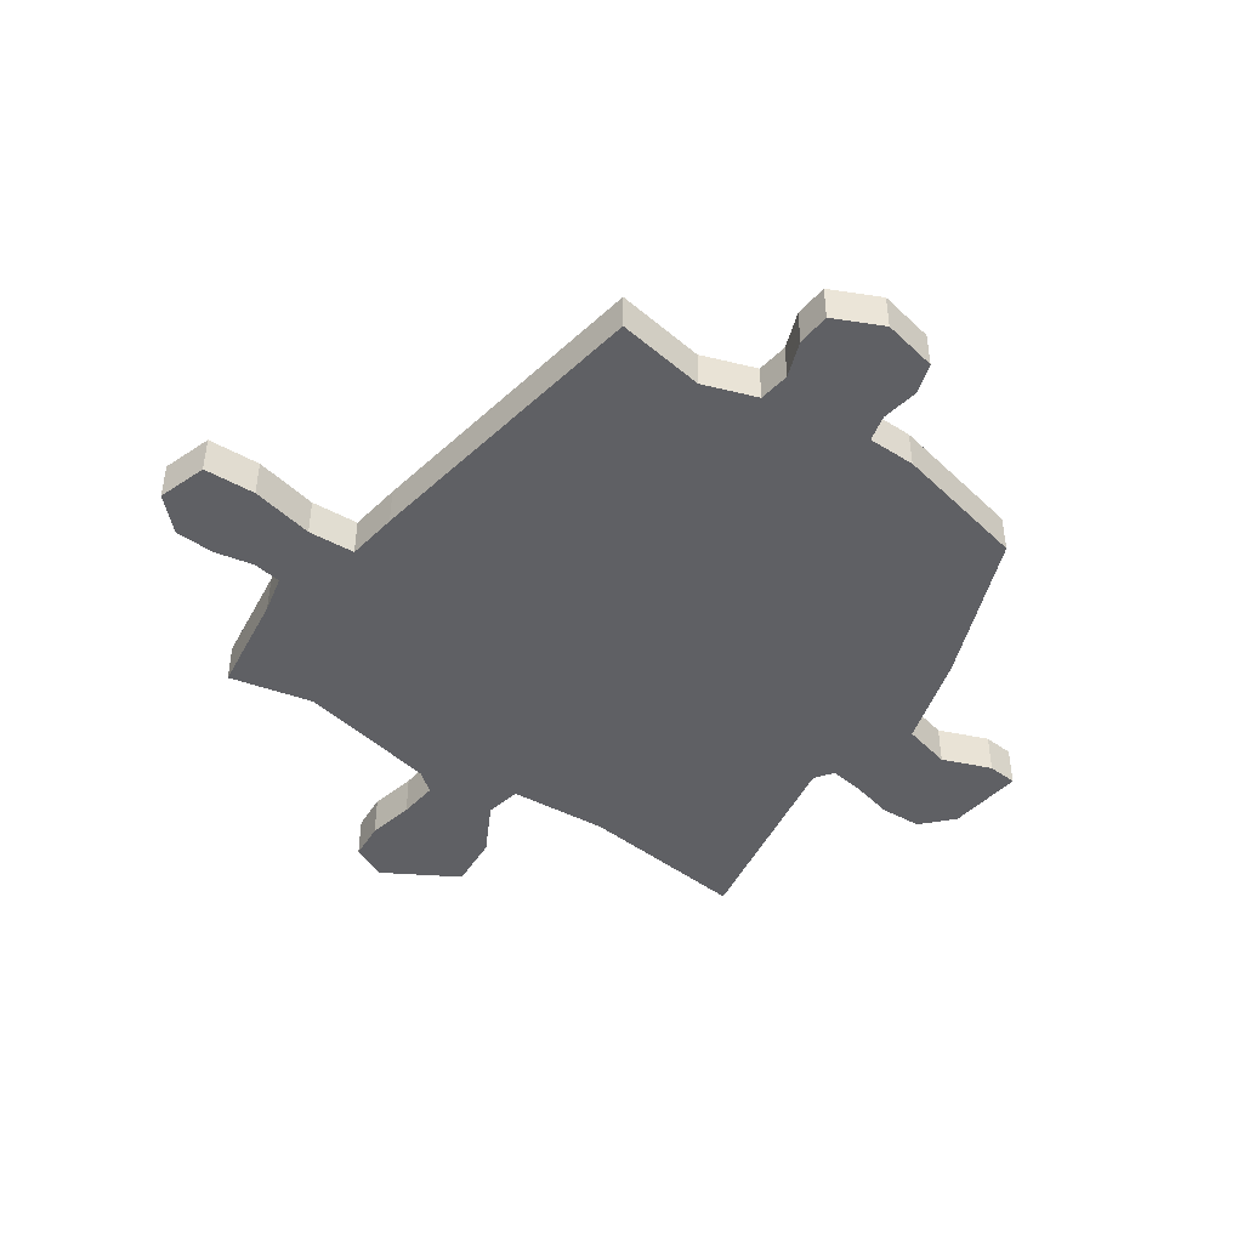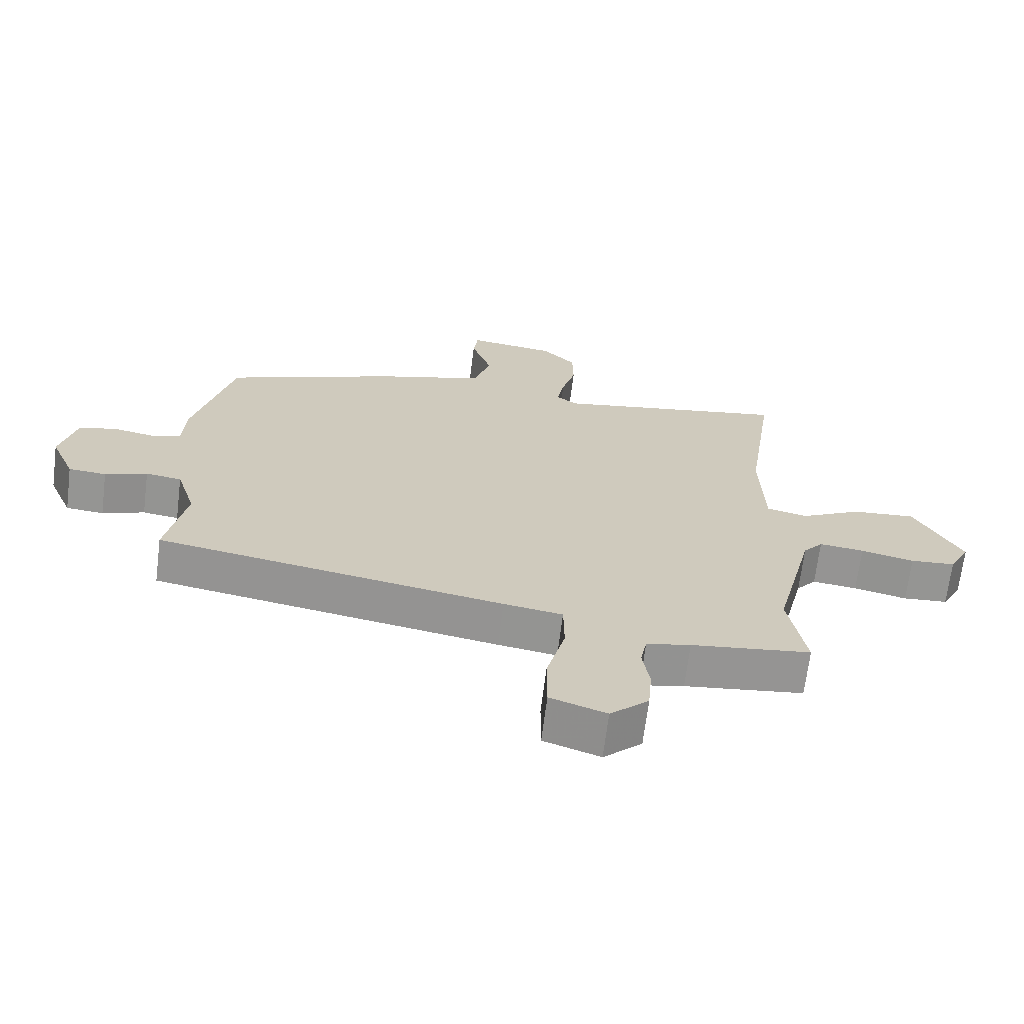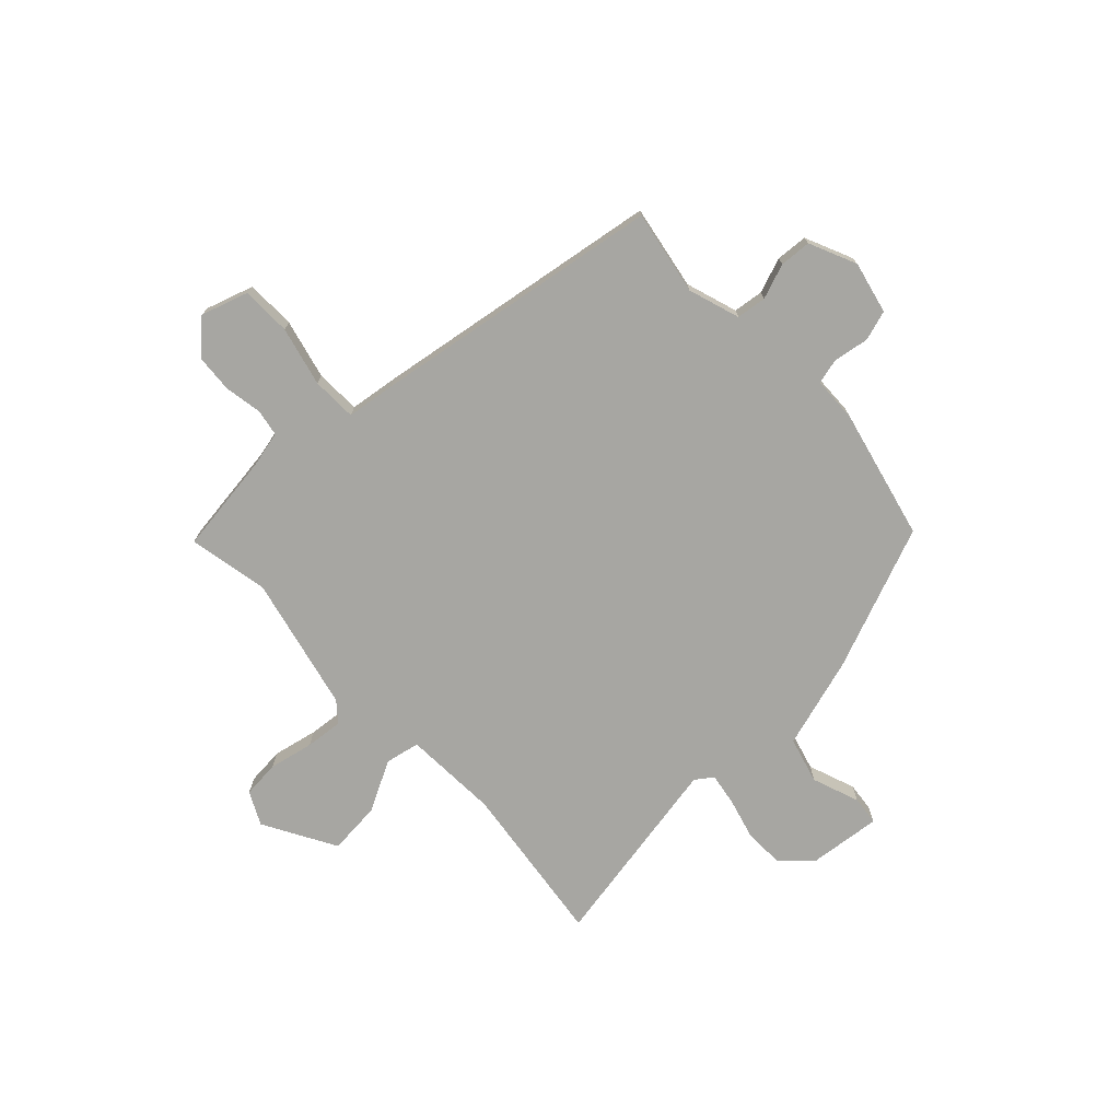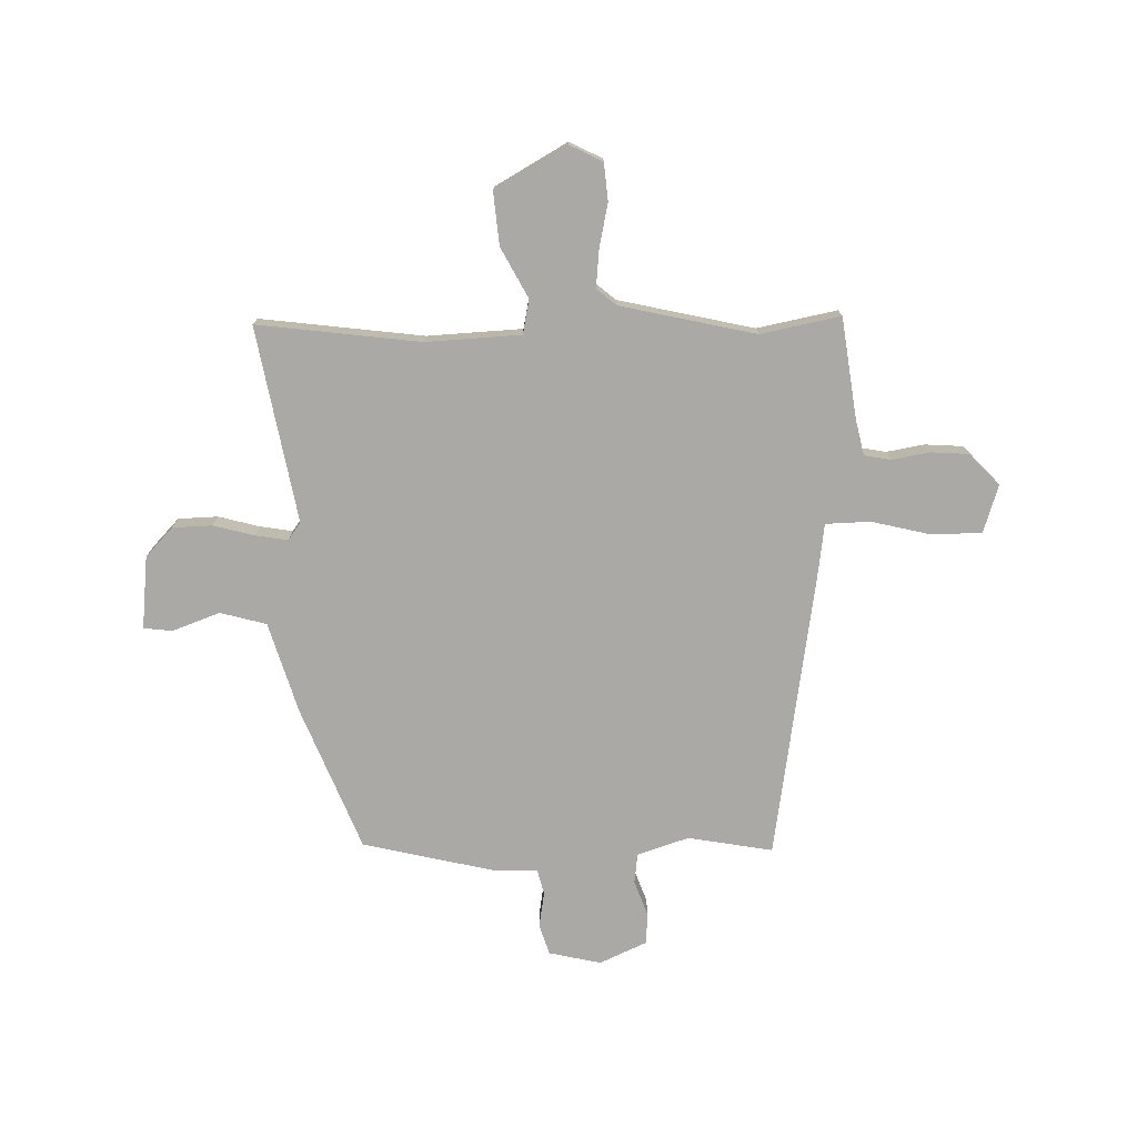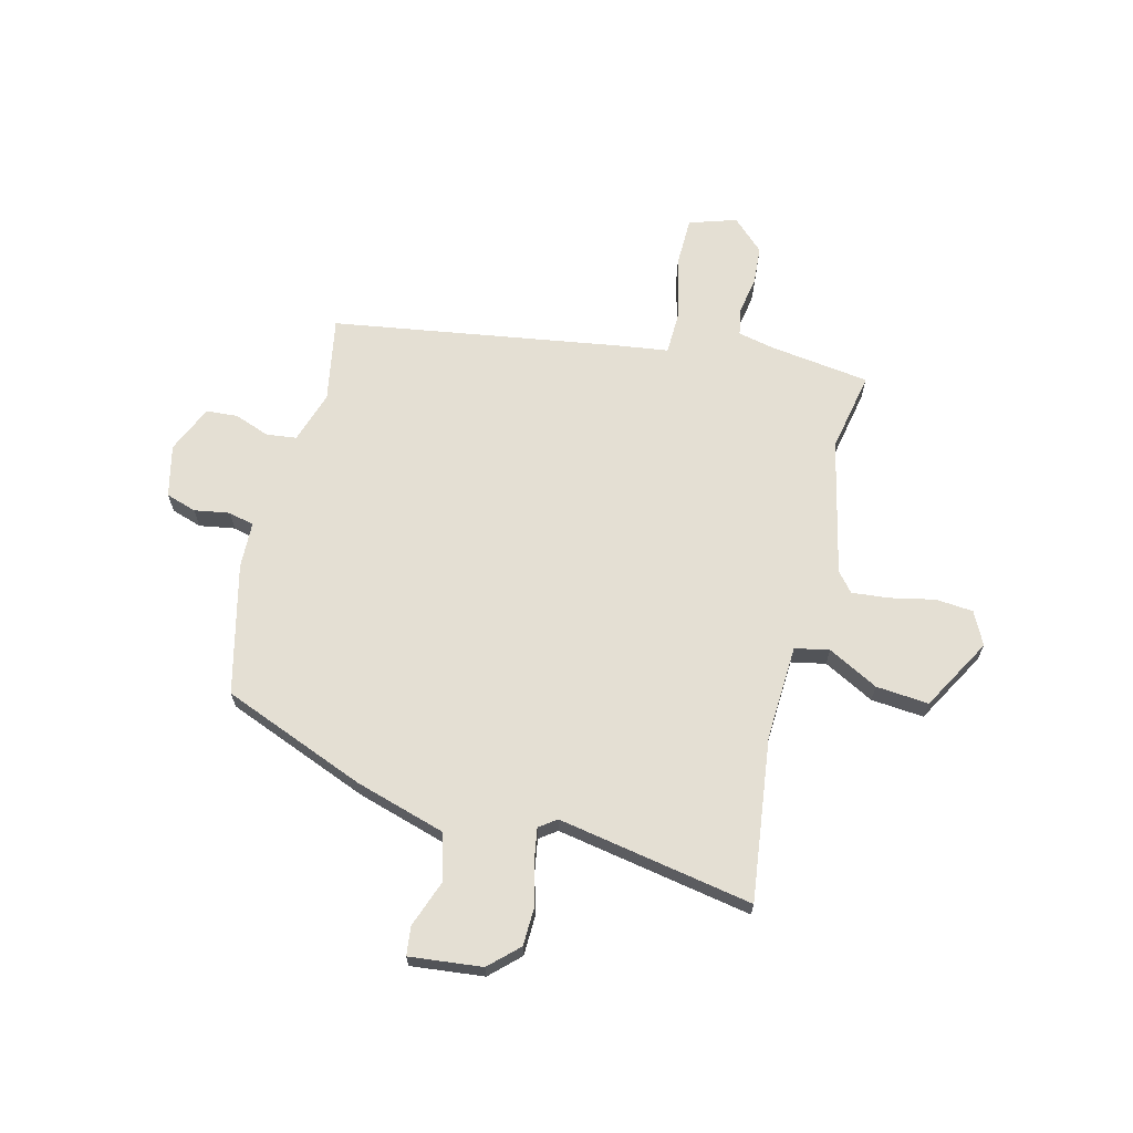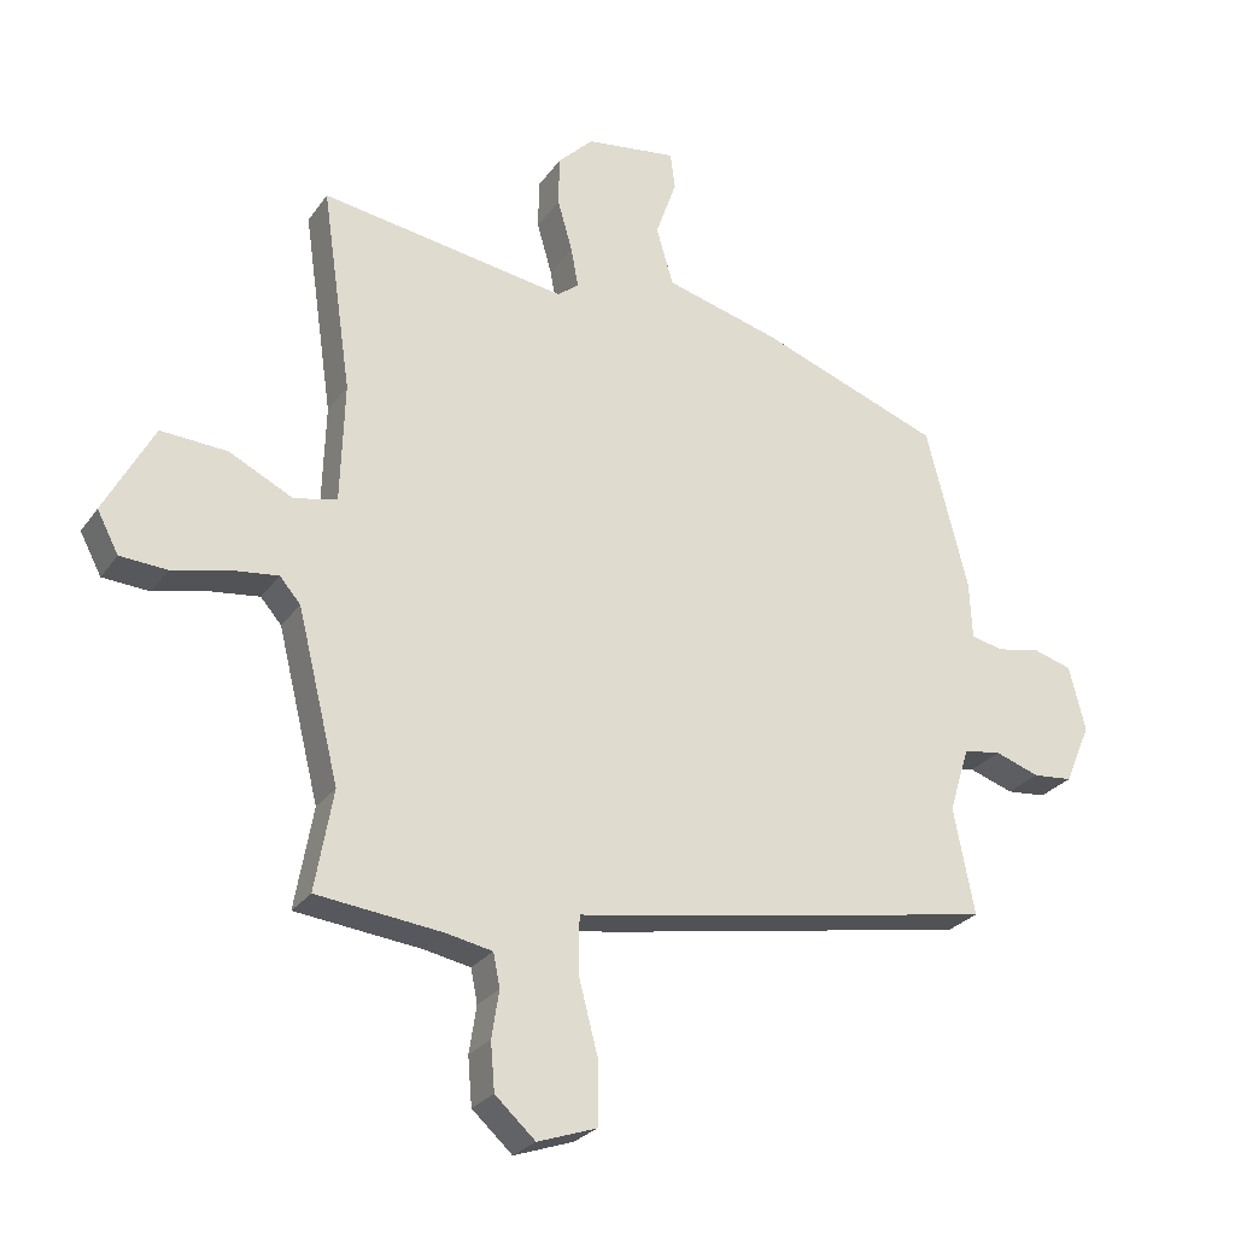
<metadata>
{"format":"obj","ext":"obj","renderer":"f3d","projection":"perspective","resolution":1024,"background":"white","views":[{"elev":-44.5,"azim":-123.3,"up":"+Y"},{"elev":-67.5,"azim":-7.1,"up":"+Z"},{"elev":-74.0,"azim":-135.7,"up":"+Y"},{"elev":-75.3,"azim":92.3,"up":"+Y"},{"elev":66.7,"azim":15.0,"up":"+Y"},{"elev":-26.1,"azim":152.9,"up":"+Z"}]}
</metadata>
<code>
v -0.468 0.07 0.403
v -0.198 0.07 0.505
v -0.027 0.07 0.553
v -0.002 0.07 0.639
v -0.033 0.07 0.728
v -0.026 0.07 0.782
v 0.11 0.07 0.765
v 0.163 0.07 0.713
v 0.164 0.07 0.639
v 0.142 0.07 0.562
v 0.131 0.07 0.502
v 0.163 0.07 0.478
v 0.53 0.07 0.538
v 0.486 0.07 0.234
v 0.492 0.07 0.056
v 0.556 0.07 0.042
v 0.651 0.07 0.09
v 0.75 0.07 0.097
v 0.824 0.07 -0.039
v 0.792 0.07 -0.1
v 0.722 0.07 -0.105
v 0.639 0.07 -0.086
v 0.569 0.07 -0.078
v 0.538 0.07 -0.114
v 0.476 0.07 -0.366
v 0.503 0.07 -0.516
v 0.316 0.07 -0.538
v 0.247 0.07 -0.552
v 0.237 0.07 -0.602
v 0.248 0.07 -0.672
v 0.242 0.07 -0.743
v 0.182 0.07 -0.798
v 0.094 0.07 -0.768
v 0.094 0.07 -0.675
v 0.123 0.07 -0.564
v 0.122 0.07 -0.48
v 0.03 0.07 -0.466
v -0.511 0.07 -0.372
v -0.48 0.07 -0.214
v -0.51 0.07 -0.117
v -0.566 0.07 -0.109
v -0.632 0.07 -0.132
v -0.691 0.07 -0.127
v -0.729 0.07 -0.038
v -0.705 0.07 0.059
v -0.648 0.07 0.076
v -0.582 0.07 0.064
v -0.534 0.07 0.075
v -0.53 0.07 0.161
v -0.468 0 0.403
v -0.198 0 0.505
v -0.027 0 0.553
v -0.002 0 0.639
v -0.033 0 0.728
v -0.026 0 0.782
v 0.11 0 0.765
v 0.163 0 0.713
v 0.164 0 0.639
v 0.142 0 0.562
v 0.131 0 0.502
v 0.163 0 0.478
v 0.53 0 0.538
v 0.486 0 0.234
v 0.492 0 0.056
v 0.556 0 0.042
v 0.651 0 0.09
v 0.75 0 0.097
v 0.824 0 -0.039
v 0.792 0 -0.1
v 0.722 0 -0.105
v 0.639 0 -0.086
v 0.569 0 -0.078
v 0.538 0 -0.114
v 0.476 0 -0.366
v 0.503 0 -0.516
v 0.316 0 -0.538
v 0.247 0 -0.552
v 0.237 0 -0.602
v 0.248 0 -0.672
v 0.242 0 -0.743
v 0.182 0 -0.798
v 0.094 0 -0.768
v 0.094 0 -0.675
v 0.123 0 -0.564
v 0.122 0 -0.48
v 0.03 0 -0.466
v -0.511 0 -0.372
v -0.48 0 -0.214
v -0.51 0 -0.117
v -0.566 0 -0.109
v -0.632 0 -0.132
v -0.691 0 -0.127
v -0.729 0 -0.038
v -0.705 0 0.059
v -0.648 0 0.076
v -0.582 0 0.064
v -0.534 0 0.075
v -0.53 0 0.161
f 1 2 3
f 49 1 3
f 48 49 3
f 45 46 47
f 44 45 47
f 43 44 47
f 42 43 47
f 41 42 47
f 40 41 47 48
f 39 40 48 3
f 38 39 3
f 37 38 3
f 36 37 3
f 33 34 35
f 32 33 35
f 31 32 35
f 30 31 35
f 29 30 35
f 28 29 35 36
f 36 3 4
f 28 36 4
f 27 28 4
f 25 26 27 4
f 20 21 22
f 19 20 22
f 18 19 22
f 17 18 22
f 16 17 22
f 15 16 22 23
f 12 13 14
f 11 12 14 15
f 8 9 10
f 7 8 10
f 6 7 10
f 5 6 10
f 4 5 10
f 4 10 11
f 4 11 15
f 25 4 15
f 24 25 15
f 15 23 24
f 52 51 50
f 52 50 98
f 52 98 97
f 96 95 94
f 96 94 93
f 96 93 92
f 96 92 91
f 96 91 90
f 97 96 90 89
f 52 97 89 88
f 52 88 87
f 52 87 86
f 52 86 85
f 84 83 82
f 84 82 81
f 84 81 80
f 84 80 79
f 84 79 78
f 85 84 78 77
f 53 52 85
f 53 85 77
f 53 77 76
f 53 76 75 74
f 71 70 69
f 71 69 68
f 71 68 67
f 71 67 66
f 71 66 65
f 72 71 65 64
f 63 62 61
f 64 63 61 60
f 59 58 57
f 59 57 56
f 59 56 55
f 59 55 54
f 59 54 53
f 60 59 53
f 64 60 53
f 64 53 74
f 64 74 73
f 73 72 64
f 1 50 51 2
f 2 51 52 3
f 3 52 53 4
f 4 53 54 5
f 5 54 55 6
f 6 55 56 7
f 7 56 57 8
f 8 57 58 9
f 9 58 59 10
f 10 59 60 11
f 11 60 61 12
f 12 61 62 13
f 13 62 63 14
f 14 63 64 15
f 15 64 65 16
f 16 65 66 17
f 17 66 67 18
f 18 67 68 19
f 19 68 69 20
f 20 69 70 21
f 21 70 71 22
f 22 71 72 23
f 23 72 73 24
f 24 73 74 25
f 25 74 75 26
f 26 75 76 27
f 27 76 77 28
f 28 77 78 29
f 29 78 79 30
f 30 79 80 31
f 31 80 81 32
f 32 81 82 33
f 33 82 83 34
f 34 83 84 35
f 35 84 85 36
f 36 85 86 37
f 37 86 87 38
f 38 87 88 39
f 39 88 89 40
f 40 89 90 41
f 41 90 91 42
f 42 91 92 43
f 43 92 93 44
f 44 93 94 45
f 45 94 95 46
f 46 95 96 47
f 47 96 97 48
f 48 97 98 49
f 49 98 50 1

</code>
